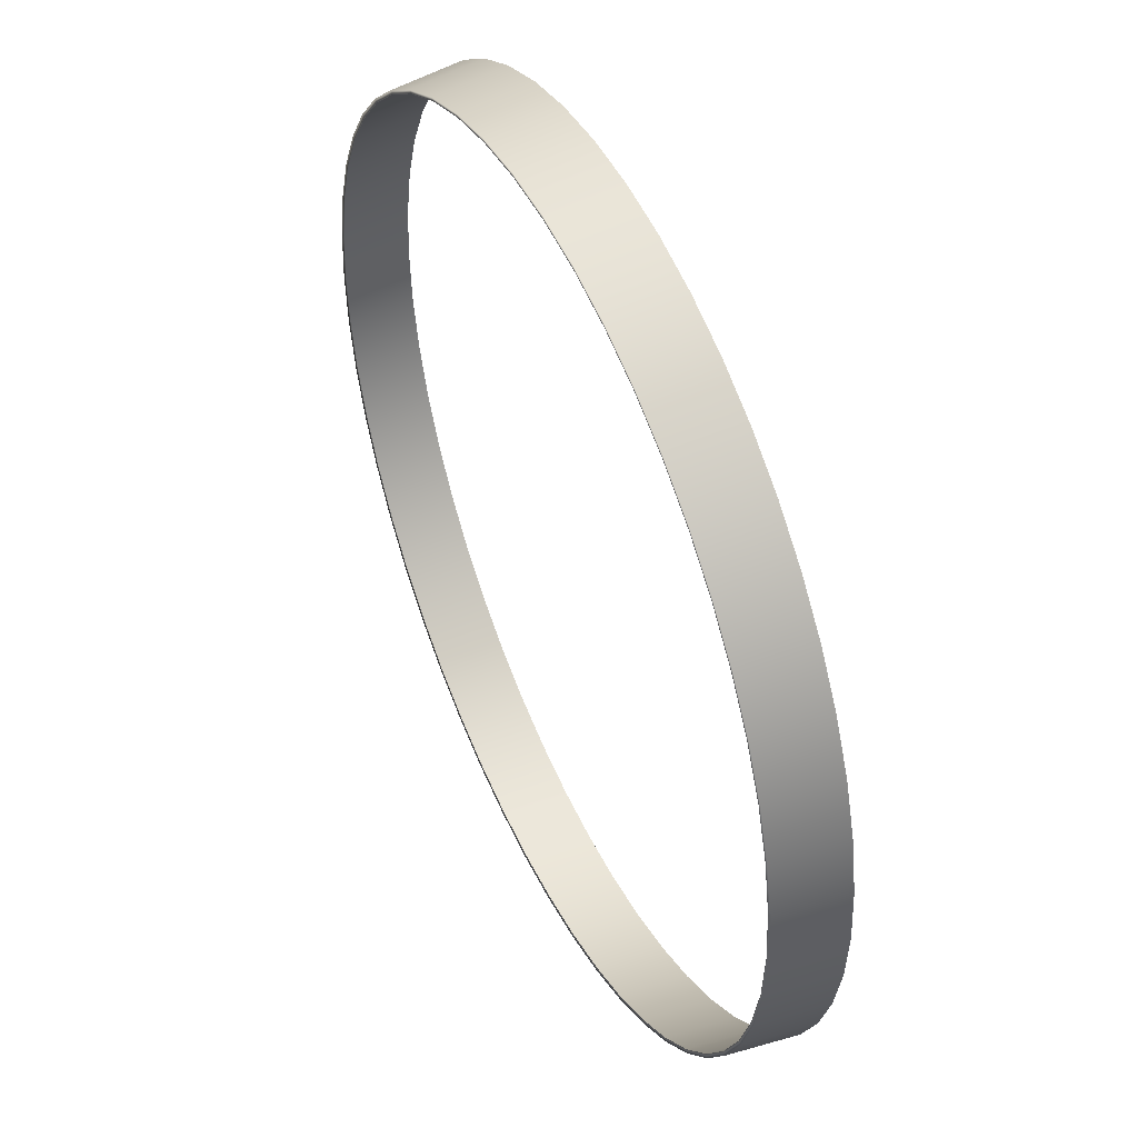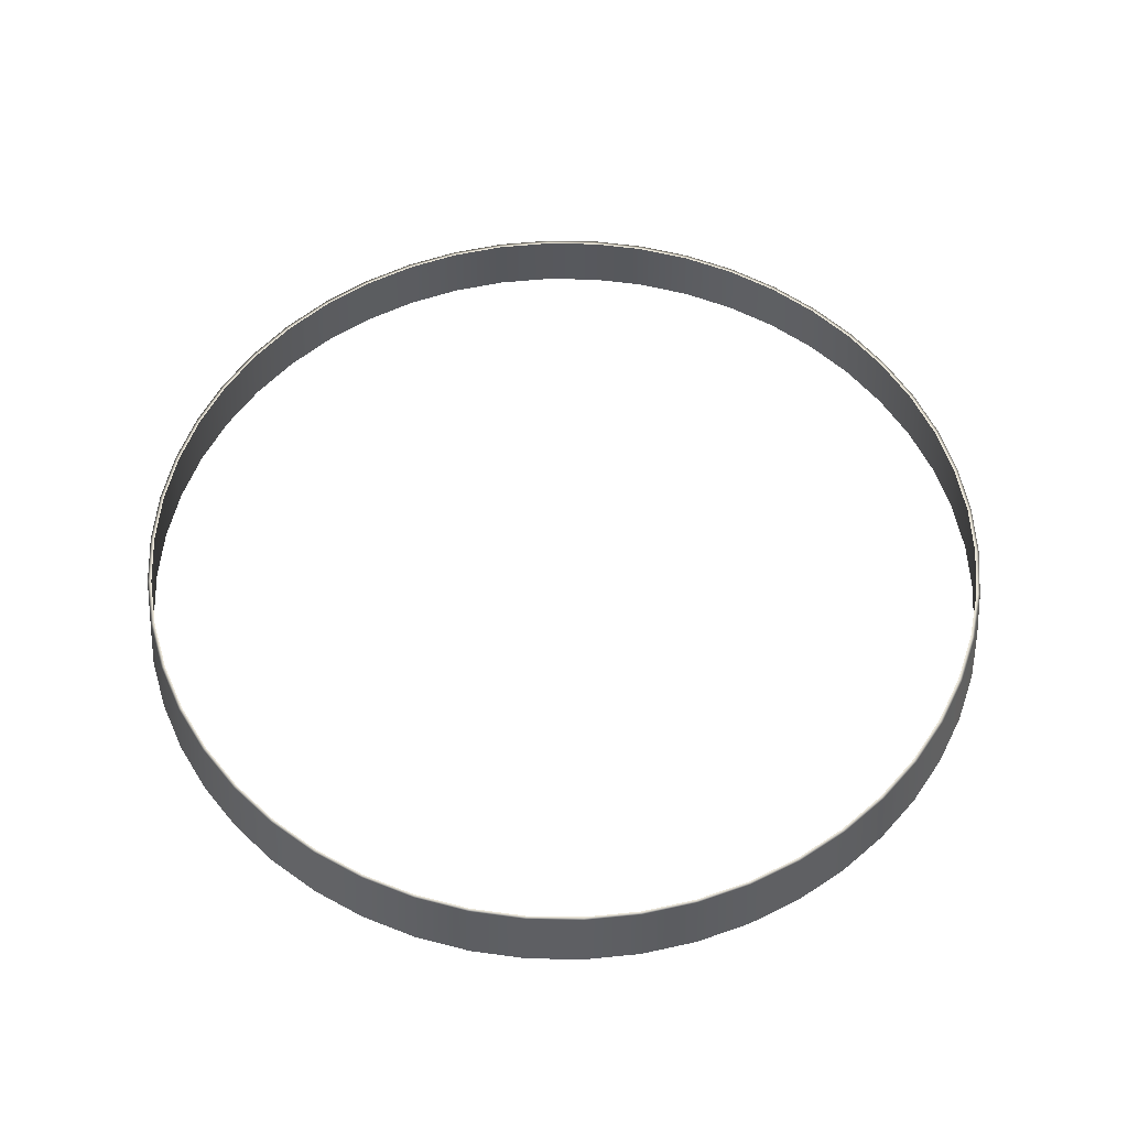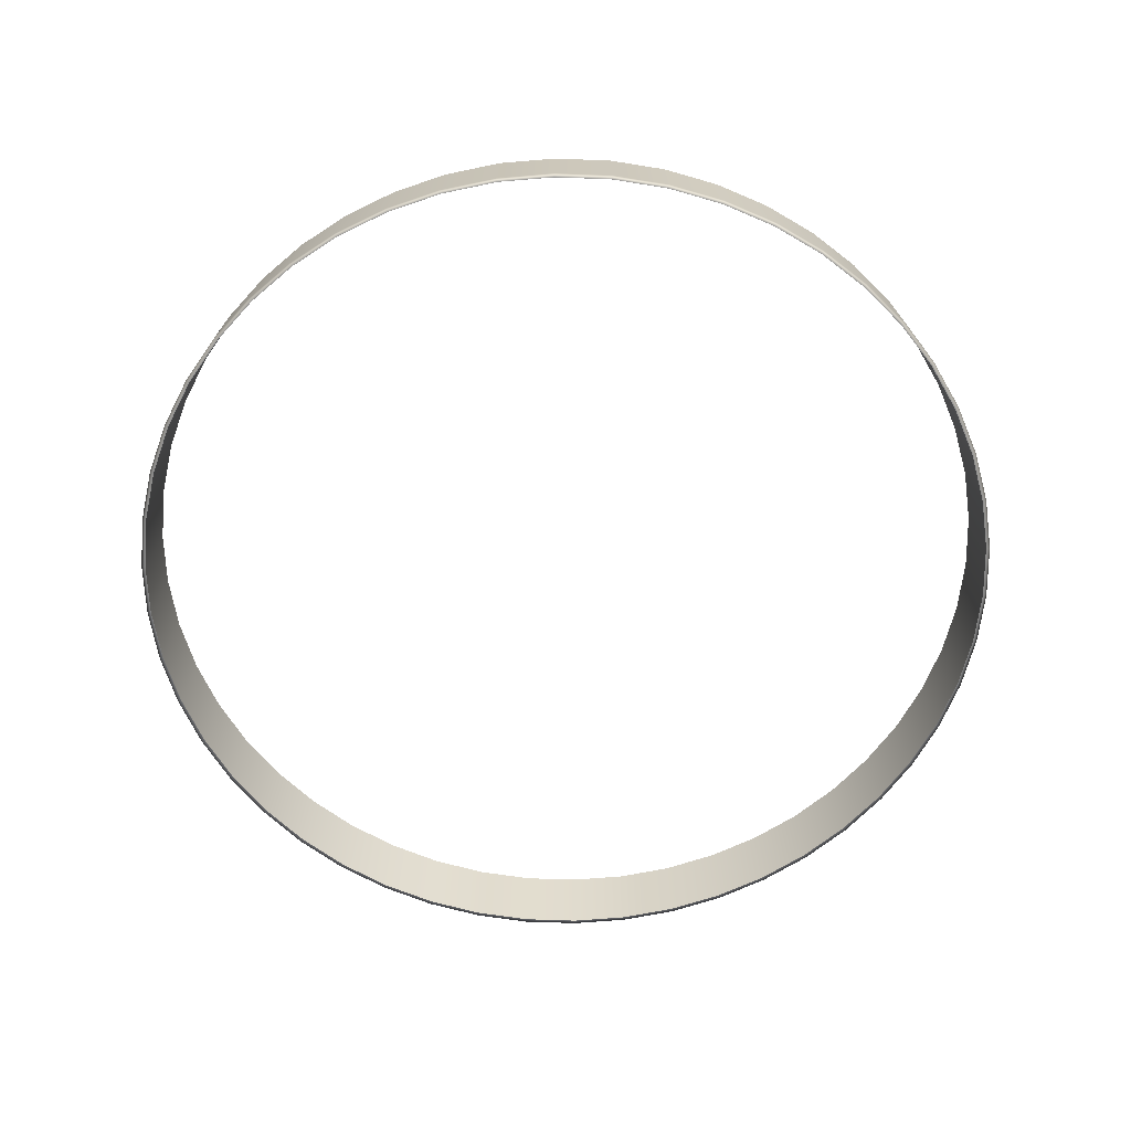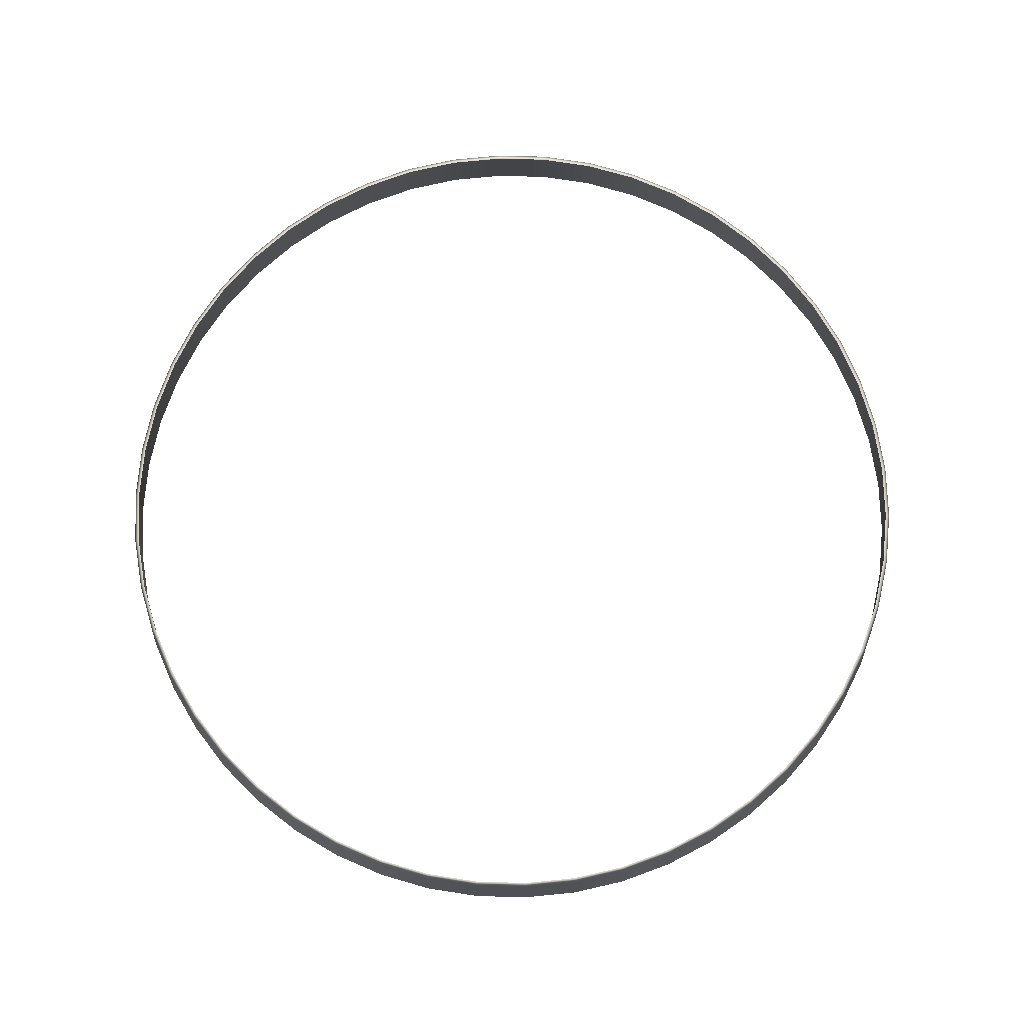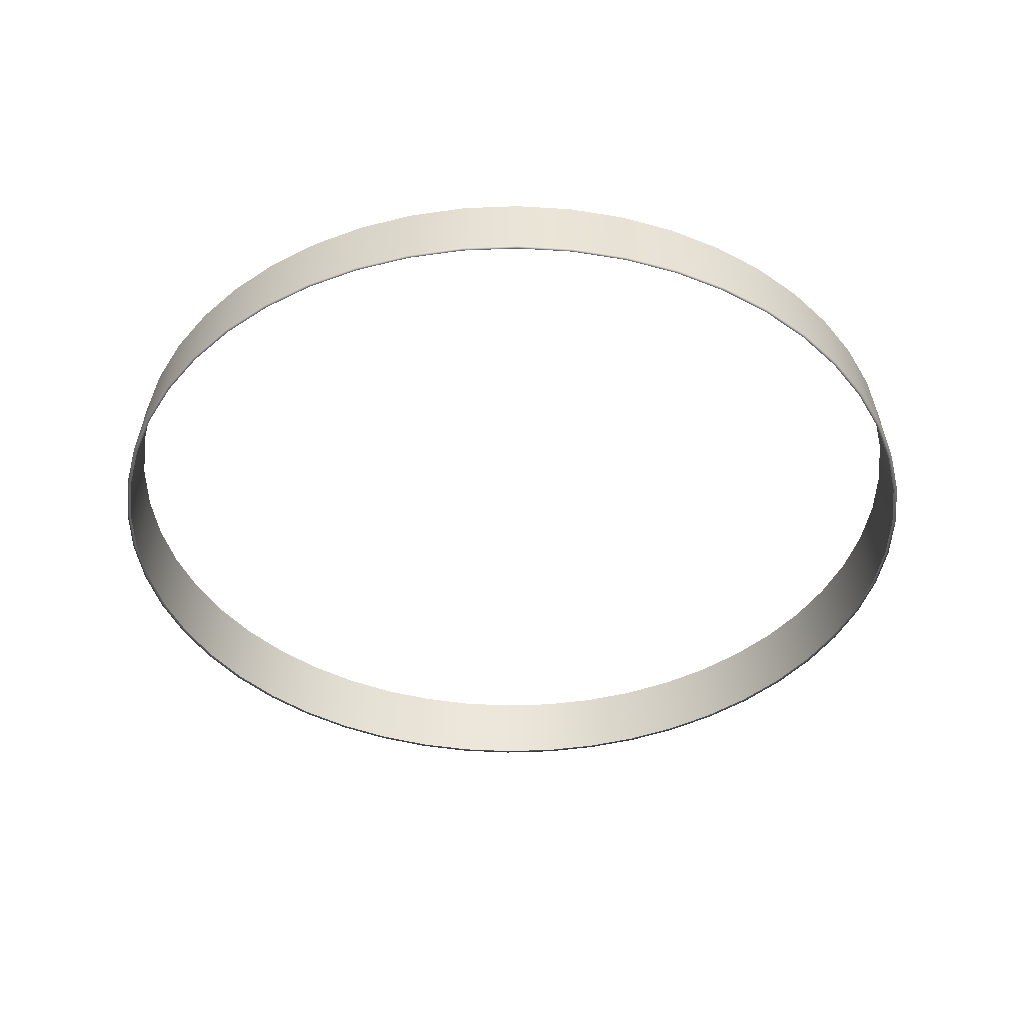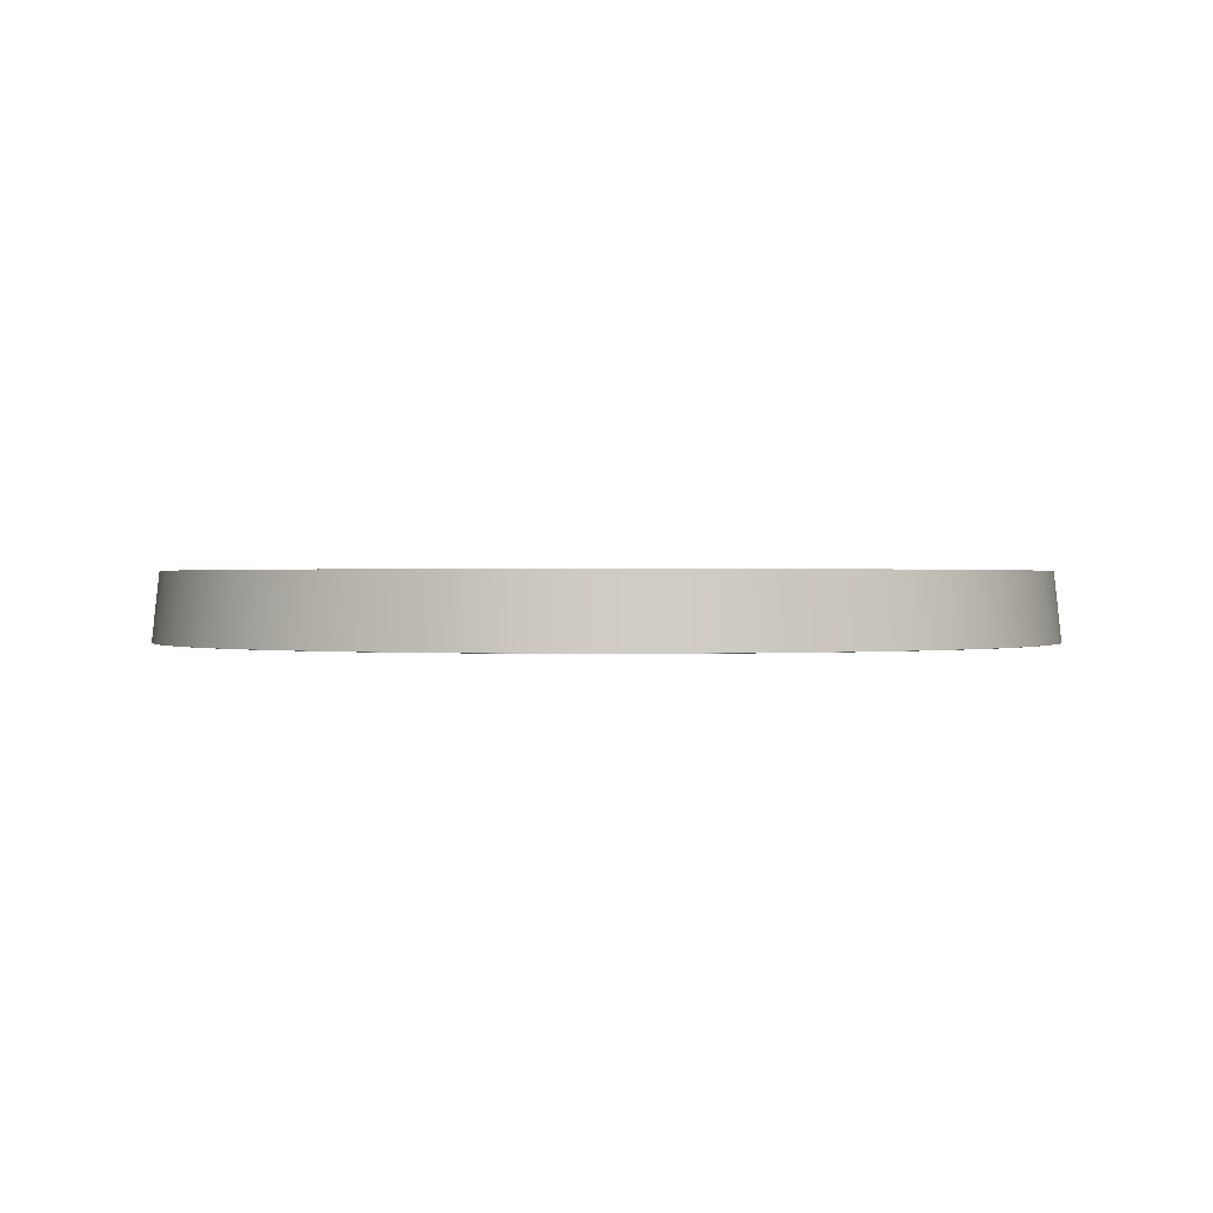
<metadata>
{"format":"obj","ext":"obj","renderer":"f3d","projection":"perspective","resolution":1024,"background":"white","views":[{"elev":47.8,"azim":-115.1,"up":"+Z"},{"elev":54.8,"azim":44.3,"up":"+Y"},{"elev":-62.1,"azim":170.6,"up":"+Y"},{"elev":75.8,"azim":-99.2,"up":"+Y"},{"elev":-41.3,"azim":-40.3,"up":"+Y"},{"elev":0.5,"azim":167.1,"up":"+Y"}]}
</metadata>
<code>
g default
v 0.9921 -0.09129 -0.1253
v 0.9686 -0.09129 -0.2487
v 0.9298 -0.09129 -0.3681
v 0.8763 -0.09129 -0.4818
v 0.809 -0.09129 -0.5878
v 0.729 -0.09129 -0.6845
v 0.6374 -0.09129 -0.7705
v 0.5358 -0.09129 -0.8443
v 0.4258 -0.09129 -0.9048
v 0.309 -0.09129 -0.9511
v 0.1874 -0.09129 -0.9823
v 0.06279 -0.09129 -0.998
v -0.06279 -0.09129 -0.998
v -0.1874 -0.09129 -0.9823
v -0.309 -0.09129 -0.9511
v -0.4258 -0.09129 -0.9048
v -0.5358 -0.09129 -0.8443
v -0.6374 -0.09129 -0.7705
v -0.729 -0.09129 -0.6845
v -0.809 -0.09129 -0.5878
v -0.8763 -0.09129 -0.4818
v -0.9298 -0.09129 -0.3681
v -0.9686 -0.09129 -0.2487
v -0.9921 -0.09129 -0.1253
v -1 -0.09129 0
v -0.9921 -0.09129 0.1253
v -0.9686 -0.09129 0.2487
v -0.9298 -0.09129 0.3681
v -0.8763 -0.09129 0.4818
v -0.809 -0.09129 0.5878
v -0.729 -0.09129 0.6845
v -0.6374 -0.09129 0.7705
v -0.5358 -0.09129 0.8443
v -0.4258 -0.09129 0.9048
v -0.309 -0.09129 0.9511
v -0.1874 -0.09129 0.9823
v -0.06279 -0.09129 0.998
v 0.06279 -0.09129 0.998
v 0.1874 -0.09129 0.9823
v 0.309 -0.09129 0.9511
v 0.4258 -0.09129 0.9048
v 0.5358 -0.09129 0.8443
v 0.6374 -0.09129 0.7705
v 0.729 -0.09129 0.6845
v 0.809 -0.09129 0.5878
v 0.8763 -0.09129 0.4818
v 0.9298 -0.09129 0.3681
v 0.9686 -0.09129 0.2487
v 0.9921 -0.09129 0.1253
v 1 -0.09129 0
v 0.9752 0.06515 -0.1232
v 0.9521 0.06515 -0.2445
v 0.914 0.06515 -0.3619
v 0.8614 0.06515 -0.4736
v 0.7953 0.06515 -0.5778
v 0.7166 0.06515 -0.6729
v 0.6266 0.06515 -0.7574
v 0.5267 0.06515 -0.83
v 0.4185 0.06515 -0.8894
v 0.3038 0.06515 -0.9349
v 0.1842 0.06515 -0.9656
v 0.06172 0.06515 -0.9811
v -0.06172 0.06515 -0.9811
v -0.1842 0.06515 -0.9656
v -0.3038 0.06515 -0.9349
v -0.4185 0.06515 -0.8894
v -0.5267 0.06515 -0.83
v -0.6266 0.06515 -0.7574
v -0.7166 0.06515 -0.6729
v -0.7953 0.06515 -0.5778
v -0.8614 0.06515 -0.4736
v -0.914 0.06515 -0.3619
v -0.9521 0.06515 -0.2445
v -0.9752 0.06515 -0.1232
v -0.983 0.06515 0
v -0.9752 0.06515 0.1232
v -0.9521 0.06515 0.2445
v -0.914 0.06515 0.3619
v -0.8614 0.06515 0.4736
v -0.7953 0.06515 0.5778
v -0.7166 0.06515 0.6729
v -0.6266 0.06515 0.7574
v -0.5267 0.06515 0.83
v -0.4185 0.06515 0.8894
v -0.3038 0.06515 0.9349
v -0.1842 0.06515 0.9656
v -0.06172 0.06515 0.9811
v 0.06172 0.06515 0.9811
v 0.1842 0.06515 0.9656
v 0.3038 0.06515 0.9349
v 0.4185 0.06515 0.8894
v 0.5267 0.06515 0.83
v 0.6266 0.06515 0.7574
v 0.7166 0.06515 0.6729
v 0.7953 0.06515 0.5778
v 0.8614 0.06515 0.4736
v 0.914 0.06515 0.3619
v 0.9521 0.06515 0.2445
v 0.9752 0.06515 0.1232
v 0.983 0.06515 0
v 1.001 -0.09033 -0.1264
v 0.9771 -0.09033 -0.2509
v 0.9606 0.0661 -0.2466
v 0.9839 0.0661 -0.1243
v 0.9379 -0.09033 -0.3713
v 0.9221 0.0661 -0.3651
v 0.884 -0.09033 -0.486
v 0.8691 0.0661 -0.4778
v 0.8161 -0.09033 -0.5929
v 0.8023 0.0661 -0.5829
v 0.7354 -0.09033 -0.6905
v 0.723 0.0661 -0.6789
v 0.643 -0.09033 -0.7773
v 0.6322 0.0661 -0.7642
v 0.5405 -0.09033 -0.8517
v 0.5314 0.0661 -0.8374
v 0.4295 -0.09033 -0.9128
v 0.4223 0.0661 -0.8974
v 0.3117 -0.09033 -0.9594
v 0.3065 0.0661 -0.9432
v 0.189 -0.09033 -0.9909
v 0.1858 0.0661 -0.9742
v 0.06334 -0.09033 -1.007
v 0.06227 0.0661 -0.9898
v -0.06334 -0.09033 -1.007
v -0.06227 0.0661 -0.9898
v -0.189 -0.09033 -0.9909
v -0.1858 0.0661 -0.9742
v -0.3117 -0.09033 -0.9594
v -0.3065 0.0661 -0.9432
v -0.4295 -0.09033 -0.9128
v -0.4223 0.0661 -0.8974
v -0.5405 -0.09033 -0.8517
v -0.5314 0.0661 -0.8374
v -0.643 -0.09033 -0.7773
v -0.6322 0.0661 -0.7642
v -0.7354 -0.09033 -0.6905
v -0.723 0.0661 -0.6789
v -0.8161 -0.09033 -0.5929
v -0.8023 0.0661 -0.5829
v -0.884 -0.09033 -0.486
v -0.8691 0.0661 -0.4778
v -0.9379 -0.09033 -0.3713
v -0.9221 0.0661 -0.3651
v -0.9771 -0.09033 -0.2509
v -0.9606 0.0661 -0.2466
v -1.001 -0.09033 -0.1264
v -0.9839 0.0661 -0.1243
v -1.009 -0.09033 0
v -0.9918 0.0661 0
v -1.001 -0.09033 0.1264
v -0.9839 0.0661 0.1243
v -0.9771 -0.09033 0.2509
v -0.9606 0.0661 0.2466
v -0.9379 -0.09033 0.3713
v -0.9221 0.0661 0.3651
v -0.884 -0.09033 0.486
v -0.8691 0.0661 0.4778
v -0.8161 -0.09033 0.5929
v -0.8023 0.0661 0.5829
v -0.7354 -0.09033 0.6905
v -0.723 0.0661 0.6789
v -0.643 -0.09033 0.7773
v -0.6322 0.0661 0.7642
v -0.5405 -0.09033 0.8517
v -0.5314 0.0661 0.8374
v -0.4295 -0.09033 0.9128
v -0.4223 0.0661 0.8974
v -0.3117 -0.09033 0.9594
v -0.3065 0.0661 0.9432
v -0.189 -0.09033 0.9909
v -0.1858 0.0661 0.9742
v -0.06334 -0.09033 1.007
v -0.06227 0.0661 0.9898
v 0.06334 -0.09033 1.007
v 0.06227 0.0661 0.9898
v 0.189 -0.09033 0.9909
v 0.1858 0.0661 0.9742
v 0.3117 -0.09033 0.9594
v 0.3065 0.0661 0.9432
v 0.4295 -0.09033 0.9128
v 0.4223 0.0661 0.8974
v 0.5405 -0.09033 0.8517
v 0.5314 0.0661 0.8374
v 0.643 -0.09033 0.7773
v 0.6322 0.0661 0.7642
v 0.7354 -0.09033 0.6905
v 0.723 0.0661 0.6789
v 0.8161 -0.09033 0.5929
v 0.8023 0.0661 0.5829
v 0.884 -0.09033 0.486
v 0.8691 0.0661 0.4778
v 0.9379 -0.09033 0.3713
v 0.9221 0.0661 0.3651
v 0.9771 -0.09033 0.2509
v 0.9606 0.0661 0.2466
v 1.001 -0.09033 0.1264
v 0.9839 0.0661 0.1243
v 1.009 -0.09033 0
v 0.9918 0.0661 0
g domeDepth:pSphere1
f 101 102 103 104
f 102 105 106 103
f 105 107 108 106
f 107 109 110 108
f 109 111 112 110
f 111 113 114 112
f 113 115 116 114
f 115 117 118 116
f 117 119 120 118
f 119 121 122 120
f 121 123 124 122
f 123 125 126 124
f 125 127 128 126
f 127 129 130 128
f 129 131 132 130
f 131 133 134 132
f 133 135 136 134
f 135 137 138 136
f 137 139 140 138
f 139 141 142 140
f 141 143 144 142
f 143 145 146 144
f 145 147 148 146
f 147 149 150 148
f 149 151 152 150
f 151 153 154 152
f 153 155 156 154
f 155 157 158 156
f 157 159 160 158
f 159 161 162 160
f 161 163 164 162
f 163 165 166 164
f 165 167 168 166
f 167 169 170 168
f 169 171 172 170
f 171 173 174 172
f 173 175 176 174
f 175 177 178 176
f 177 179 180 178
f 179 181 182 180
f 181 183 184 182
f 183 185 186 184
f 185 187 188 186
f 187 189 190 188
f 189 191 192 190
f 191 193 194 192
f 193 195 196 194
f 195 197 198 196
f 197 199 200 198
f 199 101 104 200
f 1 51 52 2
f 2 52 53 3
f 3 53 54 4
f 4 54 55 5
f 5 55 56 6
f 6 56 57 7
f 7 57 58 8
f 8 58 59 9
f 9 59 60 10
f 10 60 61 11
f 11 61 62 12
f 12 62 63 13
f 13 63 64 14
f 14 64 65 15
f 15 65 66 16
f 16 66 67 17
f 17 67 68 18
f 18 68 69 19
f 19 69 70 20
f 20 70 71 21
f 21 71 72 22
f 22 72 73 23
f 23 73 74 24
f 24 74 75 25
f 25 75 76 26
f 26 76 77 27
f 27 77 78 28
f 28 78 79 29
f 29 79 80 30
f 30 80 81 31
f 31 81 82 32
f 32 82 83 33
f 33 83 84 34
f 34 84 85 35
f 35 85 86 36
f 36 86 87 37
f 37 87 88 38
f 38 88 89 39
f 39 89 90 40
f 40 90 91 41
f 41 91 92 42
f 42 92 93 43
f 43 93 94 44
f 44 94 95 45
f 45 95 96 46
f 46 96 97 47
f 47 97 98 48
f 48 98 99 49
f 49 99 100 50
f 50 100 51 1
f 1 2 102 101
f 52 51 104 103
f 2 3 105 102
f 53 52 103 106
f 3 4 107 105
f 54 53 106 108
f 4 5 109 107
f 55 54 108 110
f 5 6 111 109
f 56 55 110 112
f 6 7 113 111
f 57 56 112 114
f 7 8 115 113
f 58 57 114 116
f 8 9 117 115
f 59 58 116 118
f 9 10 119 117
f 60 59 118 120
f 10 11 121 119
f 61 60 120 122
f 11 12 123 121
f 62 61 122 124
f 12 13 125 123
f 63 62 124 126
f 13 14 127 125
f 64 63 126 128
f 14 15 129 127
f 65 64 128 130
f 15 16 131 129
f 66 65 130 132
f 16 17 133 131
f 67 66 132 134
f 17 18 135 133
f 68 67 134 136
f 18 19 137 135
f 69 68 136 138
f 19 20 139 137
f 70 69 138 140
f 20 21 141 139
f 71 70 140 142
f 21 22 143 141
f 72 71 142 144
f 22 23 145 143
f 73 72 144 146
f 23 24 147 145
f 74 73 146 148
f 24 25 149 147
f 75 74 148 150
f 25 26 151 149
f 76 75 150 152
f 26 27 153 151
f 77 76 152 154
f 27 28 155 153
f 78 77 154 156
f 28 29 157 155
f 79 78 156 158
f 29 30 159 157
f 80 79 158 160
f 30 31 161 159
f 81 80 160 162
f 31 32 163 161
f 82 81 162 164
f 32 33 165 163
f 83 82 164 166
f 33 34 167 165
f 84 83 166 168
f 34 35 169 167
f 85 84 168 170
f 35 36 171 169
f 86 85 170 172
f 36 37 173 171
f 87 86 172 174
f 37 38 175 173
f 88 87 174 176
f 38 39 177 175
f 89 88 176 178
f 39 40 179 177
f 90 89 178 180
f 40 41 181 179
f 91 90 180 182
f 41 42 183 181
f 92 91 182 184
f 42 43 185 183
f 93 92 184 186
f 43 44 187 185
f 94 93 186 188
f 44 45 189 187
f 95 94 188 190
f 45 46 191 189
f 96 95 190 192
f 46 47 193 191
f 97 96 192 194
f 47 48 195 193
f 98 97 194 196
f 48 49 197 195
f 99 98 196 198
f 49 50 199 197
f 100 99 198 200
f 50 1 101 199
f 51 100 200 104

</code>
